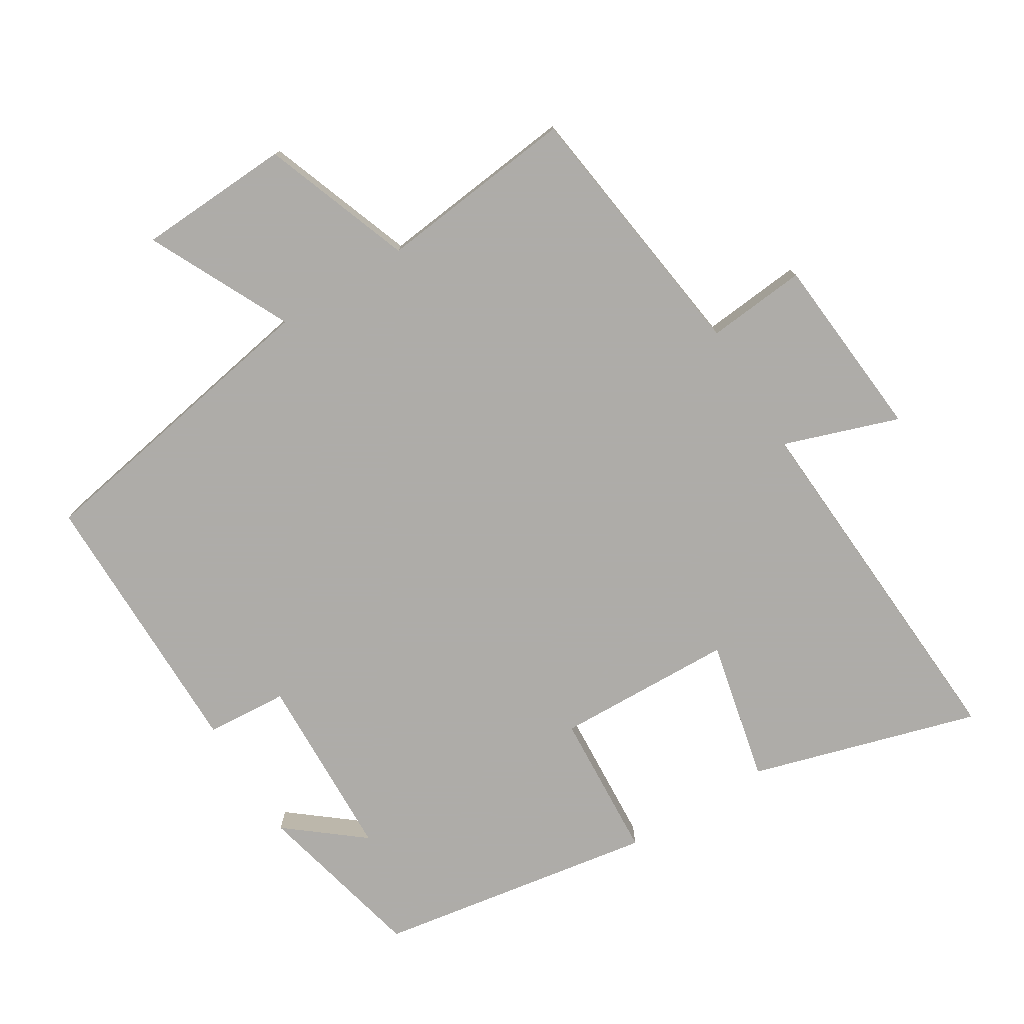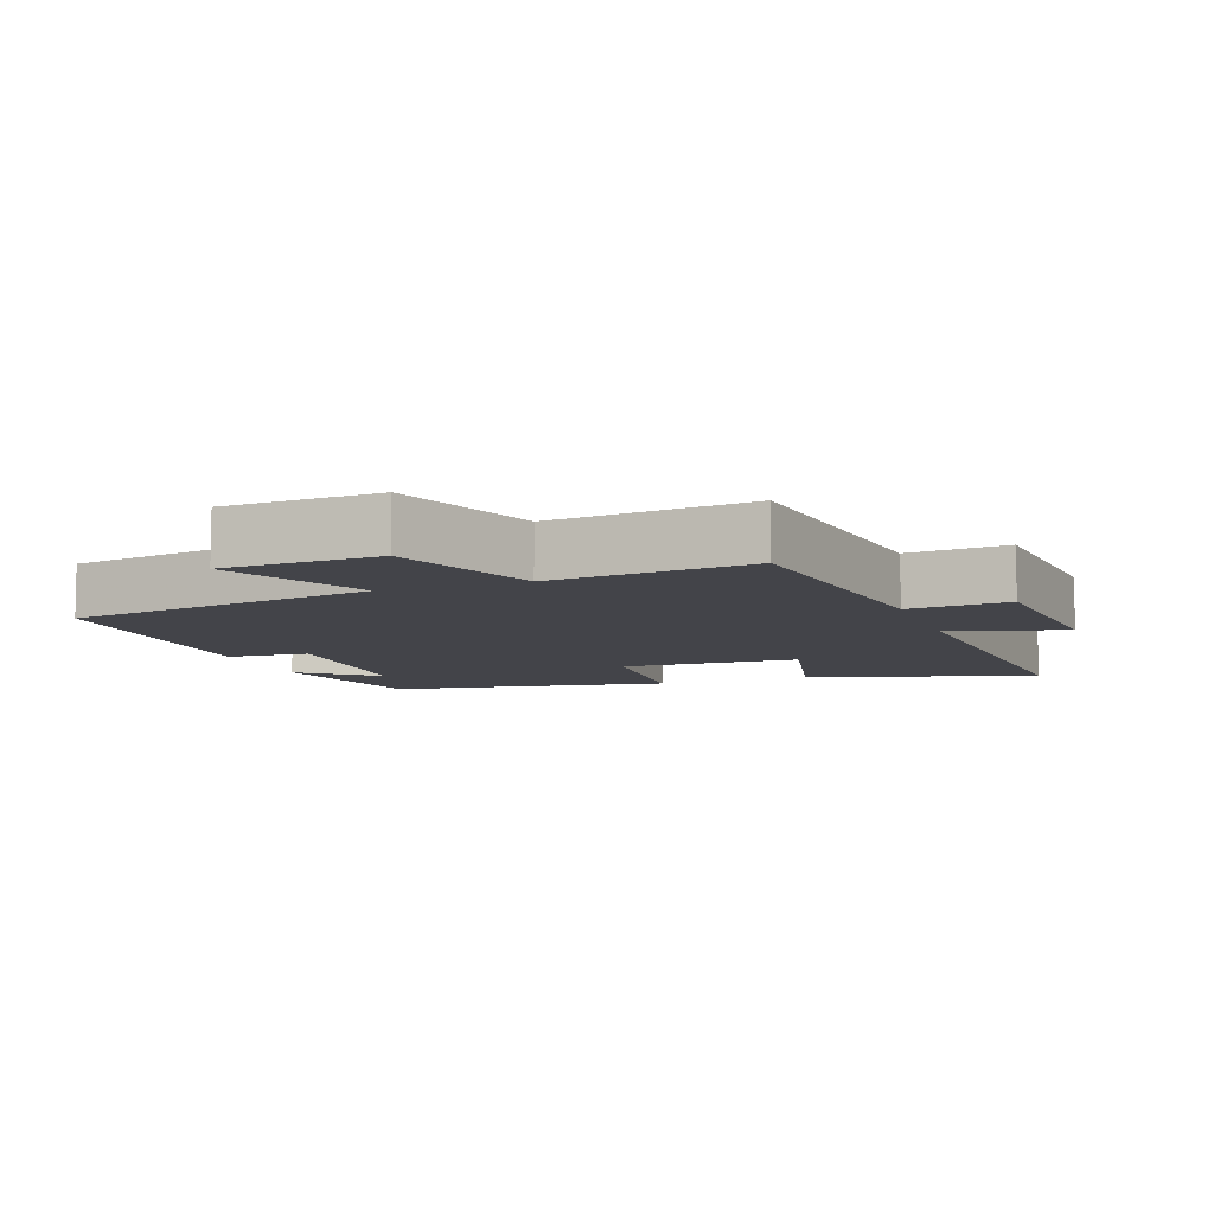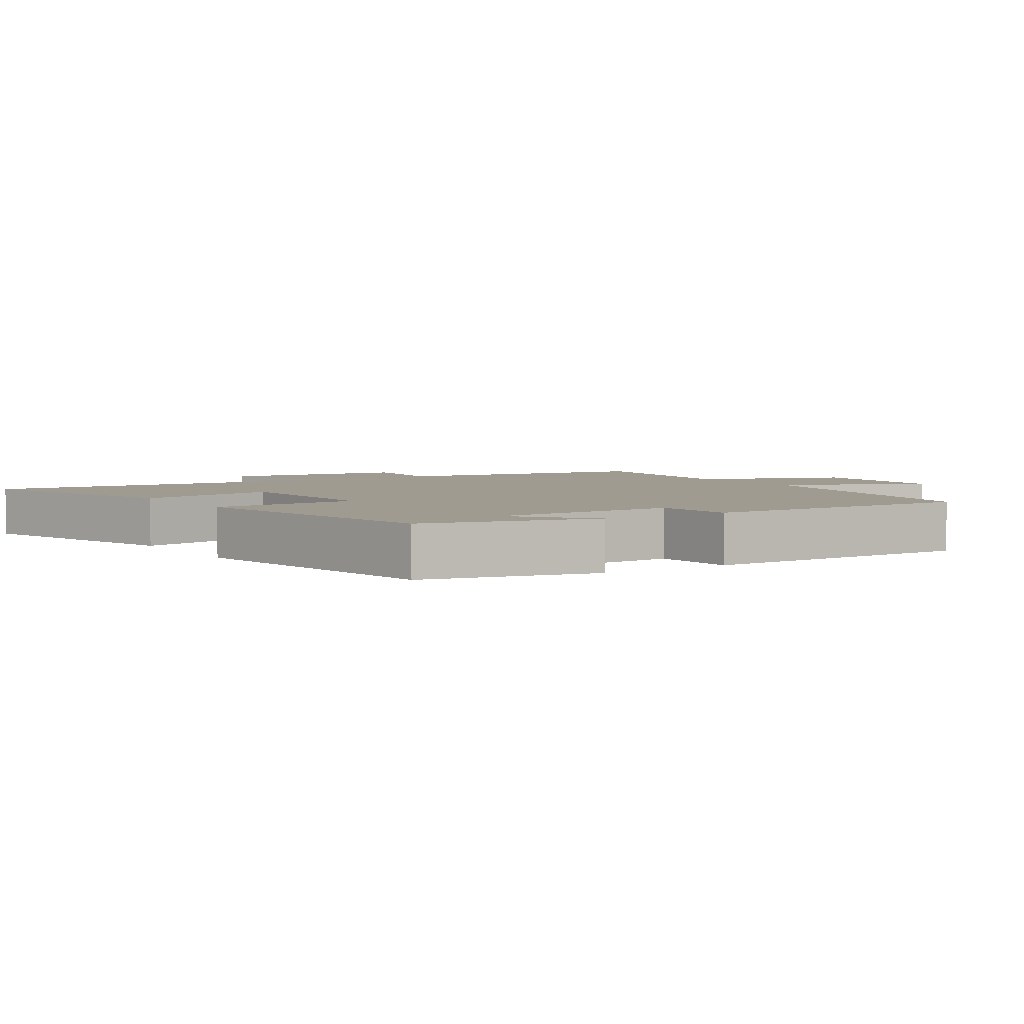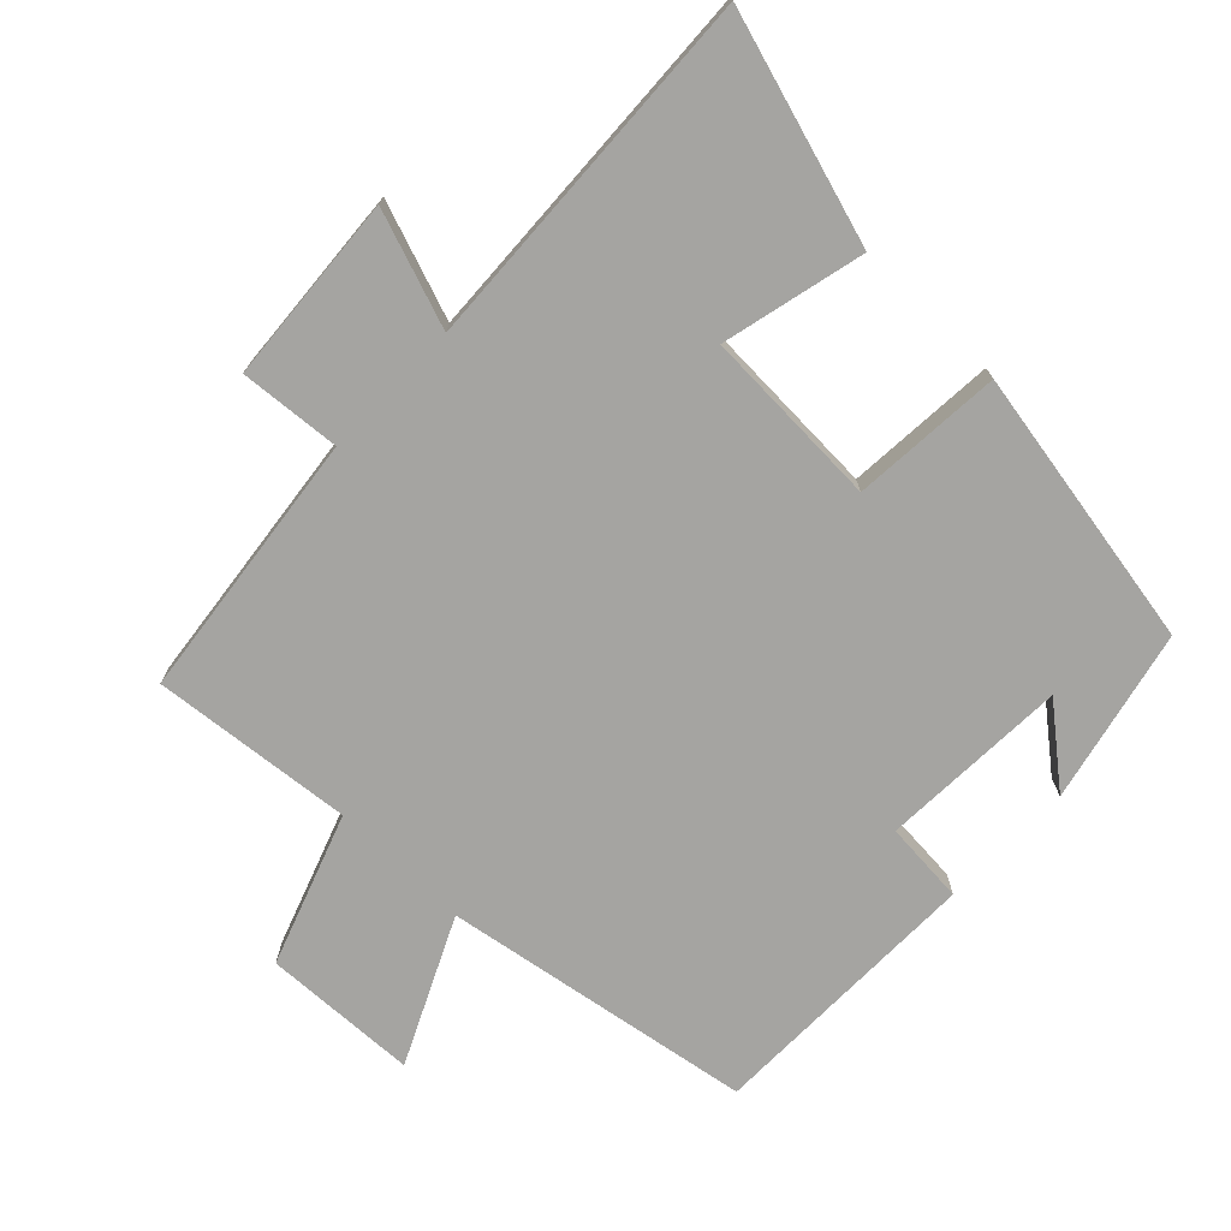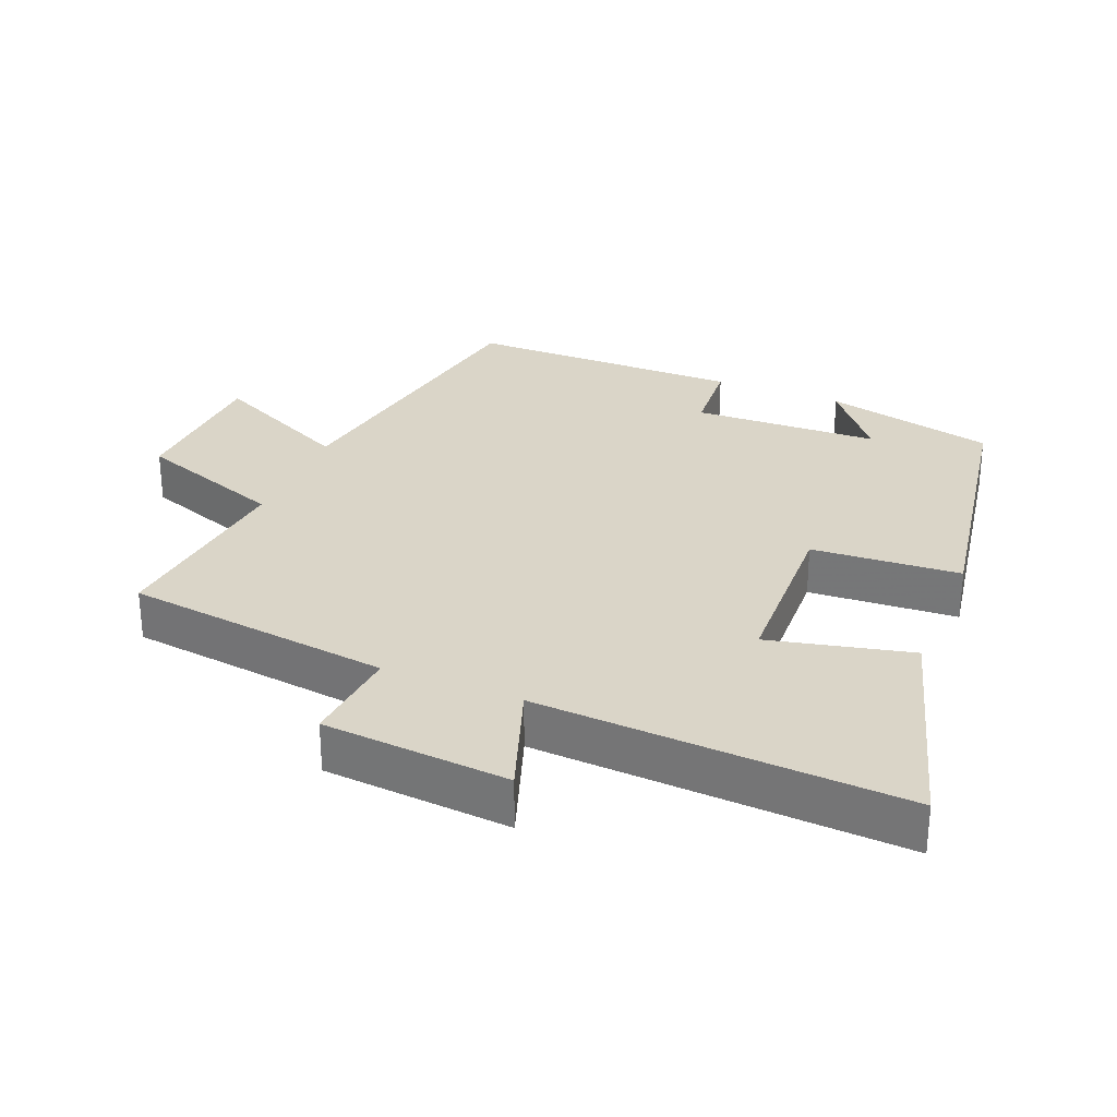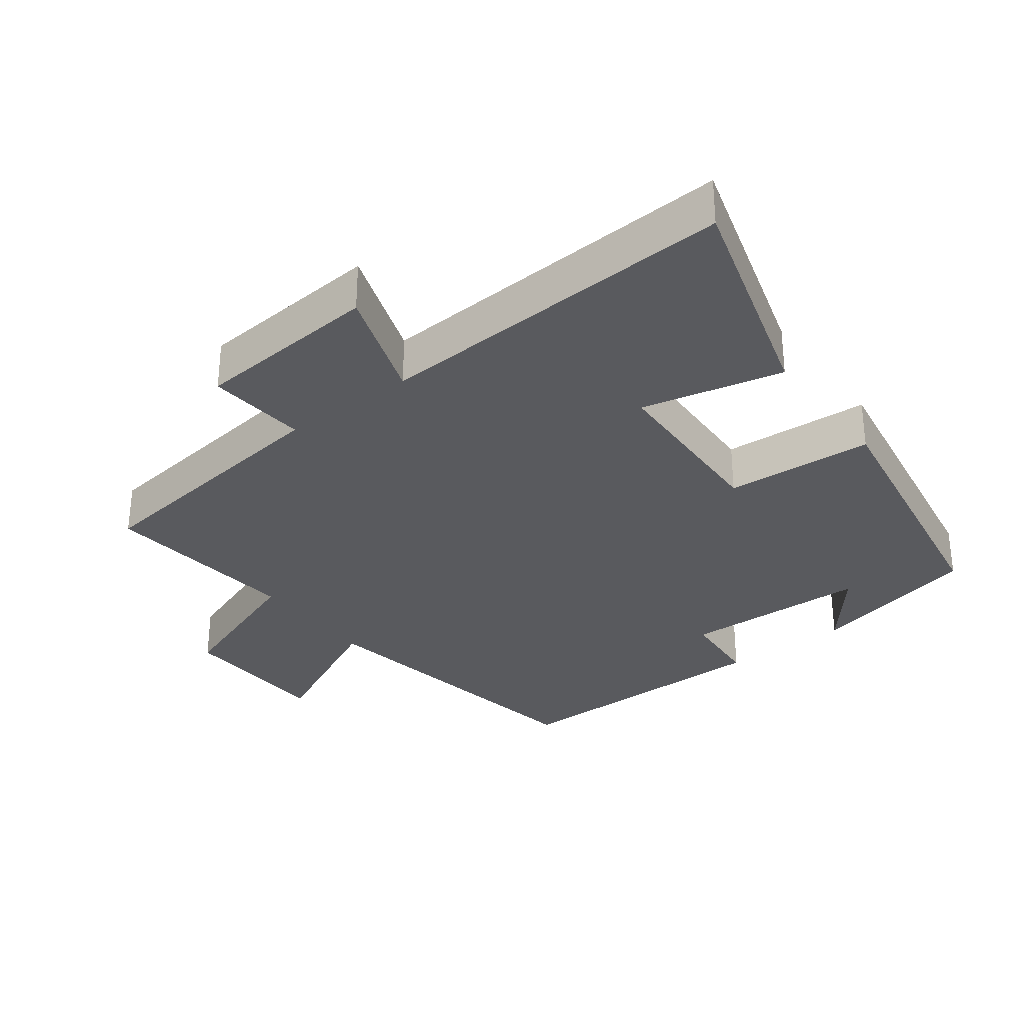
<metadata>
{"format":"obj","ext":"obj","renderer":"f3d","projection":"perspective","resolution":1024,"background":"white","views":[{"elev":-77.0,"azim":31.9,"up":"+Y"},{"elev":-8.4,"azim":20.2,"up":"+Y"},{"elev":4.0,"azim":-123.0,"up":"+Y"},{"elev":-73.3,"azim":135.7,"up":"+Y"},{"elev":29.2,"azim":112.3,"up":"+Y"},{"elev":-31.6,"azim":127.1,"up":"+Y"}]}
</metadata>
<code>
v -0.441 0.07 -0.43
v -0.5 0.07 -0.178
v -0.39 0.07 -0.267
v -0.38 0.07 0.007
v -0.5 0.07 0.016
v -0.499 0.07 0.422
v -0.047 0.07 0.5
v -0.148 0.07 0.709
v 0.078 0.07 0.719
v 0.157 0.07 0.5
v 0.45 0.07 0.531
v 0.5 0.07 0.139
v 0.647 0.07 0.152
v 0.669 0.07 -0.122
v 0.5 0.07 -0.063
v 0.53 0.07 -0.599
v 0.197 0.07 -0.5
v 0.245 0.07 -0.292
v -0.017 0.07 -0.282
v -0.031 0.07 -0.5
v -0.441 0 -0.43
v -0.5 0 -0.178
v -0.39 0 -0.267
v -0.38 0 0.007
v -0.5 0 0.016
v -0.499 0 0.422
v -0.047 0 0.5
v -0.148 0 0.709
v 0.078 0 0.719
v 0.157 0 0.5
v 0.45 0 0.531
v 0.5 0 0.139
v 0.647 0 0.152
v 0.669 0 -0.122
v 0.5 0 -0.063
v 0.53 0 -0.599
v 0.197 0 -0.5
v 0.245 0 -0.292
v -0.017 0 -0.282
v -0.031 0 -0.5
f 19 20 1
f 15 16 17 18
f 15 18 19
f 12 13 14 15
f 15 19 1
f 12 15 1
f 11 12 1
f 10 11 1
f 7 8 9 10
f 6 7 10
f 5 6 10
f 4 5 10
f 3 4 10
f 1 2 3
f 1 3 10
f 21 40 39
f 38 37 36 35
f 39 38 35
f 35 34 33 32
f 21 39 35
f 21 35 32
f 21 32 31
f 21 31 30
f 30 29 28 27
f 30 27 26
f 30 26 25
f 30 25 24
f 30 24 23
f 23 22 21
f 30 23 21
f 1 21 22 2
f 2 22 23 3
f 3 23 24 4
f 4 24 25 5
f 5 25 26 6
f 6 26 27 7
f 7 27 28 8
f 8 28 29 9
f 9 29 30 10
f 10 30 31 11
f 11 31 32 12
f 12 32 33 13
f 13 33 34 14
f 14 34 35 15
f 15 35 36 16
f 16 36 37 17
f 17 37 38 18
f 18 38 39 19
f 19 39 40 20
f 20 40 21 1

</code>
